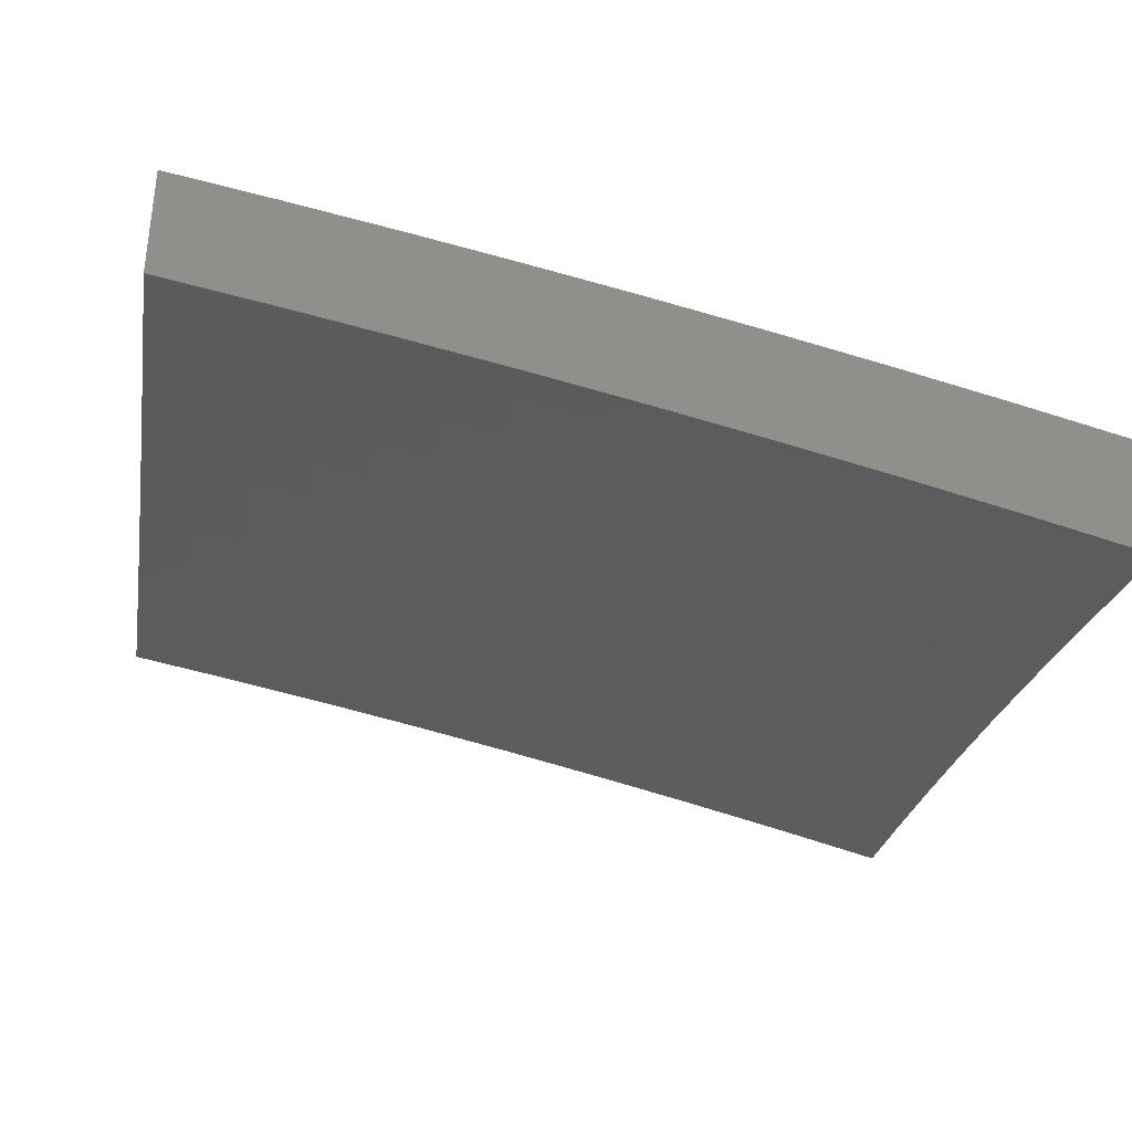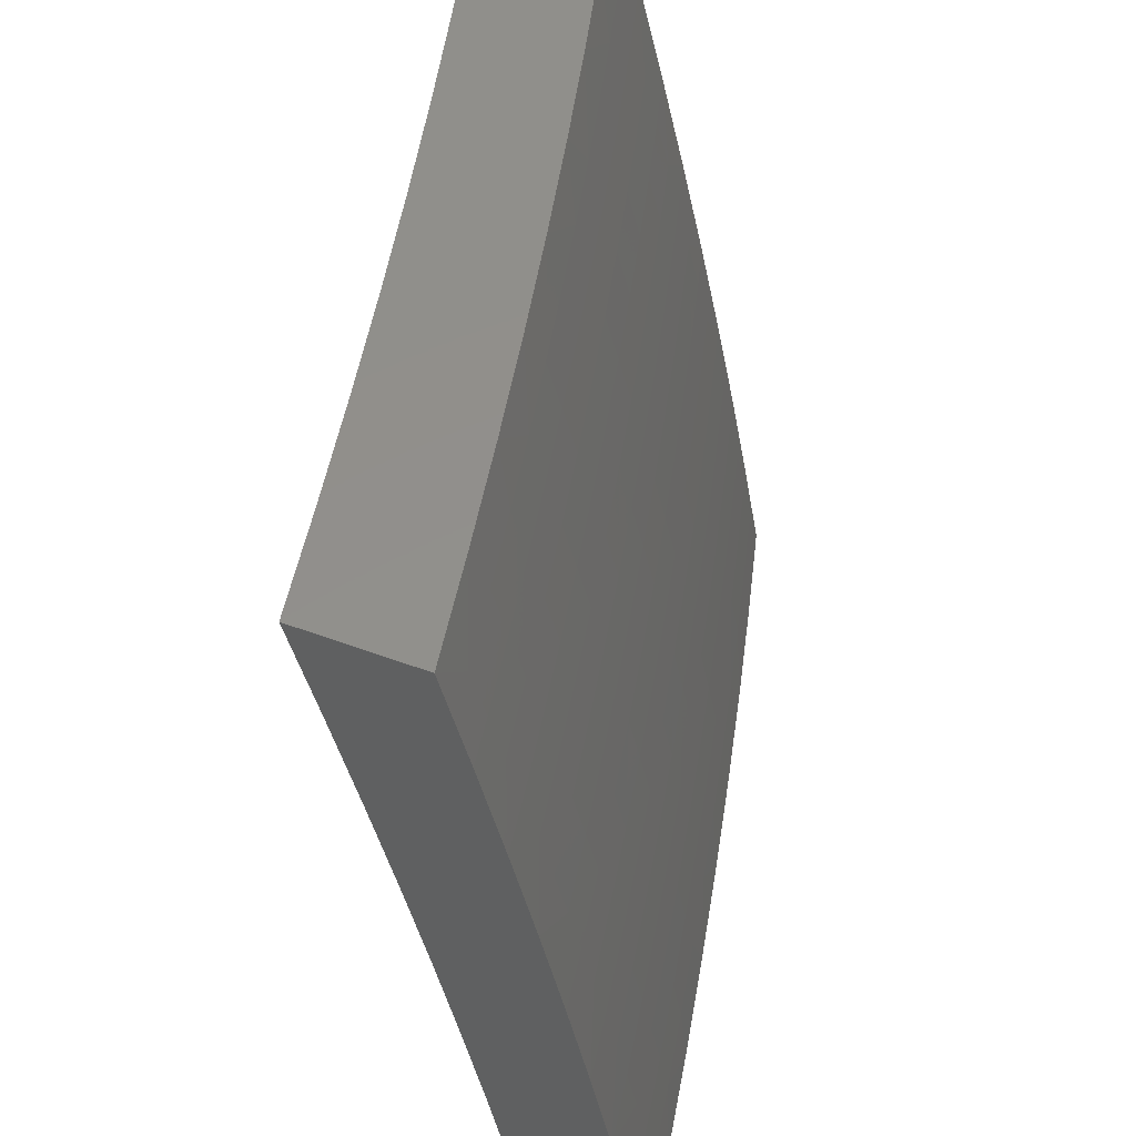
<metadata>
{"format":"stl","ext":"stl","renderer":"f3d","projection":"perspective","resolution":1024,"background":"white","views":[{"elev":-36.7,"azim":-99.5,"up":"+Y"},{"elev":52.4,"azim":111.8,"up":"+Z"}]}
</metadata>
<code>
# stl→obj: 394 verts, 784 faces
v -2 10.69 2.126
v -2 10.71 2
v -2.087 10.68 2.062
v -2.126 10.69 2
v -2.177 10.67 2.062
v -2.252 10.66 2
v -2.266 10.65 2.062
v -2.356 10.63 2.062
v -2.353 10.62 2.125
v -2.443 10.6 2.125
v -2.44 10.59 2.187
v -2.53 10.57 2.187
v -2.527 10.56 2.249
v -2.617 10.54 2.249
v -2.614 10.52 2.312
v -2.703 10.5 2.312
v -2.7 10.49 2.374
v -2.785 10.47 2.374
v -2.782 10.46 2.437
v -2.866 10.44 2.437
v -2.863 10.42 2.499
v -2.948 10.4 2.499
v -2.944 10.39 2.562
v -3 10.39 2.502
v -3 10.36 2.627
v -2.377 10.63 2
v -2.445 10.61 2.062
v -2.532 10.58 2.125
v -2.62 10.55 2.187
v -2.706 10.51 2.249
v -2.788 10.48 2.312
v -2.87 10.45 2.374
v -2.951 10.41 2.437
v -2.503 10.61 2
v -2.535 10.59 2.062
v -2.622 10.56 2.125
v -2.709 10.53 2.187
v -2.791 10.49 2.249
v -2.873 10.46 2.312
v -2.955 10.43 2.374
v -3 10.41 2.377
v -2.627 10.58 2
v -2.625 10.57 2.062
v -2.712 10.54 2.125
v -2.794 10.5 2.187
v -2.876 10.47 2.249
v -2.958 10.44 2.312
v -2.714 10.55 2.062
v -2.752 10.55 2
v -2.8 10.53 2.062
v -2.876 10.52 2
v -2.885 10.5 2.062
v -2.97 10.48 2.062
v -2.967 10.47 2.125
v -3 10.46 2.126
v -2.964 10.46 2.187
v -3 10.44 2.252
v -2.961 10.45 2.249
v -3 10.48 2
v -3 10.33 2.752
v -2.937 10.36 2.687
v -2.94 10.37 2.624
v -2.86 10.41 2.562
v -2.778 10.45 2.499
v -2.697 10.48 2.437
v -2.611 10.51 2.374
v -2.524 10.55 2.312
v -2.438 10.58 2.249
v -2.351 10.61 2.187
v -2.264 10.64 2.125
v -3 10.3 2.876
v -2.929 10.33 2.812
v -2.933 10.35 2.749
v -2.852 10.38 2.687
v -2.856 10.4 2.624
v -2.771 10.42 2.624
v -2.775 10.43 2.562
v -2.69 10.45 2.562
v -2.694 10.47 2.499
v -2.605 10.49 2.499
v -2.608 10.5 2.437
v -2.519 10.52 2.437
v -2.522 10.53 2.374
v -2.432 10.55 2.374
v -2.435 10.57 2.312
v -2.346 10.58 2.312
v -2.348 10.6 2.249
v -2.259 10.61 2.249
v -2.262 10.63 2.187
v -2.172 10.64 2.187
v -2.175 10.65 2.125
v -2.085 10.67 2.125
v -3 10.27 3
v -2.92 10.3 2.937
v -2.925 10.32 2.875
v -2.845 10.36 2.812
v -2.848 10.37 2.749
v -2.764 10.39 2.749
v -2.768 10.41 2.687
v -2.683 10.43 2.687
v -2.687 10.44 2.624
v -2.598 10.46 2.624
v -2.602 10.48 2.562
v -2.513 10.5 2.562
v -2.516 10.51 2.499
v -2.427 10.53 2.499
v -2.43 10.54 2.437
v -2.341 10.56 2.437
v -2.343 10.57 2.374
v -2.254 10.59 2.374
v -2.257 10.6 2.312
v -2.168 10.62 2.312
v -2.17 10.63 2.249
v -2.081 10.65 2.249
v -2.083 10.66 2.187
v -2 10.66 2.252
v -2.876 10.3 3
v -2.837 10.33 2.937
v -2.841 10.34 2.875
v -2.757 10.36 2.875
v -2.76 10.38 2.812
v -2.676 10.4 2.812
v -2.68 10.41 2.749
v -2.591 10.43 2.749
v -2.595 10.45 2.687
v -2.506 10.47 2.687
v -2.509 10.48 2.624
v -2.421 10.5 2.624
v -2.424 10.52 2.562
v -2.335 10.53 2.562
v -2.338 10.55 2.499
v -2.249 10.57 2.499
v -2.252 10.58 2.437
v -2.163 10.6 2.437
v -2.165 10.61 2.374
v -2.076 10.63 2.374
v -2.079 10.64 2.312
v -2 10.64 2.377
v -2.752 10.33 3
v -2.753 10.35 2.937
v -2.673 10.38 2.875
v -2.588 10.42 2.812
v -2.503 10.46 2.749
v -2.418 10.49 2.687
v -2.332 10.52 2.624
v -2.246 10.55 2.562
v -2.16 10.58 2.499
v -2.074 10.61 2.437
v -2.669 10.37 2.937
v -2.628 10.36 3
v -2.581 10.39 2.937
v -2.503 10.39 3
v -2.492 10.41 2.937
v -2.404 10.43 2.937
v -2.408 10.45 2.875
v -2.319 10.47 2.875
v -2.323 10.48 2.812
v -2.234 10.5 2.812
v -2.238 10.51 2.749
v -2.149 10.53 2.749
v -2.152 10.54 2.687
v -2.064 10.56 2.687
v -2.066 10.57 2.624
v -2 10.59 2.627
v -2.069 10.59 2.562
v -2 10.61 2.502
v -2.071 10.6 2.499
v -2.377 10.42 3
v -2.316 10.45 2.937
v -2.231 10.48 2.875
v -2.146 10.52 2.812
v -2.061 10.55 2.749
v -2 10.56 2.752
v -2.252 10.45 3
v -2.228 10.47 2.937
v -2.143 10.5 2.875
v -2.058 10.53 2.812
v -2.126 10.47 3
v -2.14 10.49 2.937
v -2.055 10.52 2.875
v -2 10.53 2.876
v -2.052 10.5 2.937
v -2 10.5 3
v -2.158 10.57 2.562
v -2.155 10.56 2.624
v -2.243 10.54 2.624
v -2.24 10.53 2.687
v -2.326 10.49 2.749
v -2.411 10.46 2.812
v -2.496 10.43 2.875
v -2.329 10.51 2.687
v -2.414 10.48 2.749
v -2.499 10.44 2.812
v -2.584 10.41 2.875
v -2.797 10.51 2.125
v -2.879 10.48 2.187
v -2.882 10.49 2.125
v -3 10.32 2.126
v -3 10.34 2
v -2.963 10.34 2.062
v -2.876 10.37 2
v -2.869 10.37 2.062
v -2.775 10.39 2.062
v -2.772 10.38 2.125
v -2.678 10.4 2.125
v -2.675 10.39 2.187
v -2.59 10.41 2.187
v -2.587 10.4 2.249
v -2.502 10.42 2.249
v -2.499 10.41 2.312
v -2.414 10.43 2.312
v -2.411 10.42 2.374
v -2.326 10.44 2.374
v -2.324 10.42 2.437
v -2.239 10.44 2.437
v -2.236 10.43 2.499
v -2.151 10.45 2.499
v -2.149 10.43 2.562
v -2.064 10.45 2.562
v -2.062 10.43 2.624
v -2 10.45 2.627
v -2.059 10.42 2.687
v -2 10.42 2.752
v -2.056 10.41 2.75
v -2.053 10.39 2.812
v -2.14 10.39 2.75
v -2.137 10.38 2.812
v -2.224 10.37 2.75
v -2.221 10.36 2.812
v -2.309 10.36 2.75
v -2.305 10.34 2.812
v -2.393 10.34 2.75
v -2.39 10.32 2.812
v -2.477 10.32 2.75
v -2.474 10.3 2.812
v -2.562 10.3 2.75
v -2.558 10.28 2.812
v -2.646 10.28 2.75
v -2.642 10.26 2.812
v -2.739 10.26 2.75
v -2.735 10.24 2.812
v -2.832 10.23 2.75
v -2.828 10.22 2.812
v -2.925 10.21 2.75
v -2.921 10.19 2.812
v -3 10.18 2.752
v -3 10.15 2.876
v -2.916 10.18 2.875
v -2.912 10.16 2.937
v -2.82 10.19 2.937
v -2.876 10.16 3
v -2.752 10.19 3
v -2.727 10.21 2.937
v -2.628 10.22 3
v -2.635 10.23 2.937
v -2.551 10.26 2.937
v -2.639 10.25 2.875
v -2.554 10.27 2.875
v -2.752 10.41 2
v -2.681 10.41 2.062
v -2.593 10.42 2.125
v -2.505 10.43 2.187
v -2.417 10.44 2.249
v -2.329 10.45 2.312
v -2.241 10.45 2.374
v -2.154 10.46 2.437
v -2.067 10.46 2.499
v -2 10.47 2.502
v -2.627 10.44 2
v -2.595 10.43 2.062
v -2.507 10.44 2.125
v -2.419 10.45 2.187
v -2.332 10.46 2.249
v -2.244 10.47 2.312
v -2.157 10.47 2.374
v -2.069 10.47 2.437
v -2.503 10.47 2
v -2.51 10.45 2.062
v -2.422 10.46 2.125
v -2.334 10.47 2.187
v -2.247 10.48 2.249
v -2.159 10.48 2.312
v -2.072 10.49 2.374
v -2 10.5 2.377
v -2.424 10.47 2.062
v -2.377 10.49 2
v -2.339 10.49 2.062
v -2.252 10.52 2
v -2.254 10.51 2.062
v -2.168 10.53 2.062
v -2.166 10.52 2.125
v -2.081 10.53 2.125
v -2.079 10.52 2.187
v -2 10.55 2.126
v -2 10.52 2.252
v -2.126 10.55 2
v -2.083 10.54 2.062
v -2 10.57 2
v -2.074 10.5 2.312
v -2.077 10.51 2.249
v -2.164 10.51 2.187
v -2.251 10.5 2.125
v -2 10.39 2.876
v -2.05 10.38 2.875
v -2.134 10.36 2.875
v -2.218 10.34 2.875
v -2.302 10.33 2.875
v -2.386 10.31 2.875
v -2.47 10.29 2.875
v -2.047 10.36 2.937
v -2 10.36 3
v -2.126 10.33 3
v -2.252 10.31 3
v -2.215 10.33 2.937
v -2.131 10.35 2.937
v -2.299 10.31 2.937
v -2.378 10.28 3
v -2.383 10.29 2.937
v -2.467 10.27 2.937
v -2.503 10.25 3
v -3 10.12 3
v -2.929 10.22 2.687
v -3 10.21 2.627
v -2.932 10.23 2.624
v -2.936 10.25 2.562
v -2.839 10.26 2.624
v -2.843 10.27 2.562
v -2.746 10.28 2.624
v -2.75 10.3 2.562
v -2.653 10.31 2.624
v -2.657 10.32 2.562
v -2.569 10.33 2.624
v -2.572 10.34 2.562
v -2.484 10.35 2.624
v -2.487 10.36 2.562
v -2.399 10.37 2.624
v -2.402 10.38 2.562
v -2.315 10.38 2.624
v -2.318 10.4 2.562
v -2.23 10.4 2.624
v -2.233 10.42 2.562
v -2.146 10.42 2.624
v -3 10.24 2.502
v -2.94 10.26 2.499
v -2.847 10.28 2.499
v -2.753 10.31 2.499
v -2.66 10.33 2.499
v -2.575 10.35 2.499
v -2.49 10.37 2.499
v -2.405 10.39 2.499
v -2.321 10.41 2.499
v -2.943 10.27 2.437
v -3 10.27 2.377
v -2.947 10.28 2.374
v -2.95 10.3 2.312
v -2.853 10.31 2.374
v -2.857 10.32 2.312
v -2.76 10.33 2.374
v -2.763 10.35 2.312
v -2.666 10.36 2.374
v -2.669 10.37 2.312
v -2.581 10.38 2.374
v -2.584 10.39 2.312
v -2.496 10.4 2.374
v -3 10.29 2.252
v -2.954 10.31 2.249
v -2.86 10.33 2.249
v -2.766 10.36 2.249
v -2.672 10.38 2.249
v -2.957 10.32 2.187
v -2.96 10.33 2.125
v -2.866 10.36 2.125
v -2.863 10.34 2.187
v -2.769 10.37 2.187
v -2.85 10.3 2.437
v -2.757 10.32 2.437
v -2.663 10.35 2.437
v -2.578 10.37 2.437
v -2.493 10.39 2.437
v -2.408 10.4 2.437
v -2.836 10.25 2.687
v -2.743 10.27 2.687
v -2.65 10.29 2.687
v -2.565 10.31 2.687
v -2.481 10.33 2.687
v -2.396 10.35 2.687
v -2.312 10.37 2.687
v -2.227 10.39 2.687
v -2.143 10.4 2.687
v -2.824 10.2 2.875
v -2.731 10.23 2.875
v -2.337 10.48 2.125
v -2.249 10.49 2.187
v -2.162 10.49 2.249
f 1 2 3
f 3 2 4
f 3 4 5
f 5 4 6
f 5 6 7
f 7 6 8
f 7 8 9
f 9 8 10
f 9 10 11
f 11 10 12
f 11 12 13
f 13 12 14
f 13 14 15
f 15 14 16
f 15 16 17
f 17 16 18
f 17 18 19
f 19 18 20
f 19 20 21
f 21 20 22
f 21 22 23
f 23 22 24
f 23 24 25
f 6 26 8
f 8 26 27
f 8 27 10
f 10 27 28
f 10 28 12
f 12 28 29
f 12 29 14
f 14 29 30
f 14 30 16
f 16 30 31
f 16 31 18
f 18 31 32
f 18 32 20
f 20 32 33
f 20 33 22
f 22 33 24
f 26 34 27
f 27 34 35
f 27 35 28
f 28 35 36
f 28 36 29
f 29 36 37
f 29 37 30
f 30 37 38
f 30 38 31
f 31 38 39
f 31 39 32
f 32 39 40
f 32 40 33
f 33 40 41
f 33 41 24
f 34 42 35
f 35 42 43
f 35 43 36
f 36 43 44
f 36 44 37
f 37 44 45
f 37 45 38
f 38 45 46
f 38 46 39
f 39 46 47
f 39 47 40
f 40 47 41
f 43 42 48
f 48 42 49
f 48 49 50
f 50 49 51
f 50 51 52
f 52 51 53
f 52 53 54
f 54 53 55
f 54 55 56
f 56 55 57
f 56 57 58
f 58 57 47
f 58 47 46
f 51 59 53
f 53 59 55
f 57 41 47
f 60 61 25
f 25 61 62
f 25 62 23
f 23 62 63
f 23 63 21
f 21 63 64
f 21 64 19
f 19 64 65
f 19 65 17
f 17 65 66
f 17 66 15
f 15 66 67
f 15 67 13
f 13 67 68
f 13 68 11
f 11 68 69
f 11 69 9
f 9 69 70
f 9 70 7
f 7 70 5
f 71 72 60
f 60 72 73
f 60 73 61
f 61 73 74
f 61 74 75
f 75 74 76
f 75 76 77
f 77 76 78
f 77 78 79
f 79 78 80
f 79 80 81
f 81 80 82
f 81 82 83
f 83 82 84
f 83 84 85
f 85 84 86
f 85 86 87
f 87 86 88
f 87 88 89
f 89 88 90
f 89 90 91
f 91 90 92
f 91 92 3
f 3 92 1
f 93 94 71
f 71 94 95
f 71 95 72
f 72 95 96
f 72 96 97
f 97 96 98
f 97 98 99
f 99 98 100
f 99 100 101
f 101 100 102
f 101 102 103
f 103 102 104
f 103 104 105
f 105 104 106
f 105 106 107
f 107 106 108
f 107 108 109
f 109 108 110
f 109 110 111
f 111 110 112
f 111 112 113
f 113 112 114
f 113 114 115
f 115 114 116
f 115 116 1
f 93 117 94
f 94 117 118
f 94 118 119
f 119 118 120
f 119 120 121
f 121 120 122
f 121 122 123
f 123 122 124
f 123 124 125
f 125 124 126
f 125 126 127
f 127 126 128
f 127 128 129
f 129 128 130
f 129 130 131
f 131 130 132
f 131 132 133
f 133 132 134
f 133 134 135
f 135 134 136
f 135 136 137
f 137 136 138
f 137 138 116
f 117 139 118
f 118 139 140
f 118 140 120
f 120 140 141
f 120 141 122
f 122 141 142
f 122 142 124
f 124 142 143
f 124 143 126
f 126 143 144
f 126 144 128
f 128 144 145
f 128 145 130
f 130 145 146
f 130 146 132
f 132 146 147
f 132 147 134
f 134 147 148
f 134 148 136
f 136 148 138
f 140 139 149
f 149 139 150
f 149 150 151
f 151 150 152
f 151 152 153
f 153 152 154
f 153 154 155
f 155 154 156
f 155 156 157
f 157 156 158
f 157 158 159
f 159 158 160
f 159 160 161
f 161 160 162
f 161 162 163
f 163 162 164
f 163 164 165
f 165 164 166
f 165 166 167
f 167 166 148
f 167 148 147
f 152 168 154
f 154 168 169
f 154 169 156
f 156 169 170
f 156 170 158
f 158 170 171
f 158 171 160
f 160 171 172
f 160 172 162
f 162 172 173
f 162 173 164
f 168 174 169
f 169 174 175
f 169 175 170
f 170 175 176
f 170 176 171
f 171 176 177
f 171 177 172
f 172 177 173
f 174 178 175
f 175 178 179
f 175 179 176
f 176 179 180
f 176 180 177
f 177 180 181
f 177 181 173
f 179 178 182
f 182 178 183
f 182 183 181
f 166 138 148
f 115 1 92
f 137 116 114
f 113 115 90
f 90 115 92
f 135 137 112
f 112 137 114
f 165 167 184
f 184 167 147
f 184 147 146
f 163 165 185
f 185 165 184
f 185 184 186
f 186 184 146
f 186 146 145
f 182 181 180
f 179 182 180
f 3 5 91
f 91 5 70
f 91 70 89
f 89 70 69
f 89 69 87
f 87 69 68
f 87 68 85
f 85 68 67
f 85 67 83
f 83 67 66
f 83 66 81
f 81 66 65
f 81 65 79
f 79 65 64
f 79 64 77
f 77 64 63
f 77 63 75
f 75 63 62
f 75 62 61
f 111 113 88
f 88 113 90
f 133 135 110
f 110 135 112
f 163 185 161
f 161 185 187
f 161 187 159
f 159 187 188
f 159 188 157
f 157 188 189
f 157 189 155
f 155 189 190
f 155 190 153
f 153 190 151
f 187 185 186
f 109 111 86
f 86 111 88
f 131 133 108
f 108 133 110
f 187 186 191
f 191 186 145
f 191 145 144
f 109 86 84
f 109 84 107
f 107 84 82
f 107 82 105
f 105 82 80
f 105 80 103
f 103 80 78
f 103 78 101
f 101 78 76
f 101 76 99
f 99 76 74
f 99 74 97
f 97 74 73
f 97 73 72
f 131 108 106
f 131 106 129
f 129 106 104
f 129 104 127
f 127 104 102
f 127 102 125
f 125 102 100
f 125 100 123
f 123 100 98
f 123 98 121
f 121 98 96
f 121 96 119
f 119 96 95
f 119 95 94
f 144 192 191
f 191 192 188
f 191 188 187
f 188 192 189
f 189 192 193
f 189 193 190
f 190 193 194
f 190 194 151
f 151 194 149
f 193 192 143
f 143 192 144
f 194 193 142
f 142 193 143
f 43 48 44
f 44 48 195
f 44 195 45
f 45 195 196
f 45 196 46
f 46 196 58
f 194 142 141
f 140 149 141
f 141 149 194
f 48 50 195
f 195 50 197
f 195 197 196
f 196 197 56
f 196 56 58
f 50 52 197
f 197 52 54
f 197 54 56
f 198 199 200
f 200 199 201
f 200 201 202
f 202 201 203
f 202 203 204
f 204 203 205
f 204 205 206
f 206 205 207
f 206 207 208
f 208 207 209
f 208 209 210
f 210 209 211
f 210 211 212
f 212 211 213
f 212 213 214
f 214 213 215
f 214 215 216
f 216 215 217
f 216 217 218
f 218 217 219
f 218 219 220
f 220 219 221
f 220 221 222
f 222 221 223
f 222 223 224
f 224 223 225
f 224 225 226
f 226 225 227
f 226 227 228
f 228 227 229
f 228 229 230
f 230 229 231
f 230 231 232
f 232 231 233
f 232 233 234
f 234 233 235
f 234 235 236
f 236 235 237
f 236 237 238
f 238 237 239
f 238 239 240
f 240 239 241
f 240 241 242
f 242 241 243
f 242 243 244
f 244 243 245
f 244 245 246
f 246 245 247
f 247 245 248
f 247 248 249
f 249 248 250
f 249 250 251
f 251 250 252
f 252 250 253
f 252 253 254
f 254 253 255
f 254 255 256
f 256 255 257
f 256 257 258
f 258 257 239
f 258 239 237
f 201 259 203
f 203 259 260
f 203 260 205
f 205 260 261
f 205 261 207
f 207 261 262
f 207 262 209
f 209 262 263
f 209 263 211
f 211 263 264
f 211 264 213
f 213 264 265
f 213 265 215
f 215 265 266
f 215 266 217
f 217 266 267
f 217 267 219
f 219 267 268
f 219 268 221
f 259 269 260
f 260 269 270
f 260 270 261
f 261 270 271
f 261 271 262
f 262 271 272
f 262 272 263
f 263 272 273
f 263 273 264
f 264 273 274
f 264 274 265
f 265 274 275
f 265 275 266
f 266 275 276
f 266 276 267
f 267 276 268
f 269 277 270
f 270 277 278
f 270 278 271
f 271 278 279
f 271 279 272
f 272 279 280
f 272 280 273
f 273 280 281
f 273 281 274
f 274 281 282
f 274 282 275
f 275 282 283
f 275 283 276
f 276 283 284
f 276 284 268
f 278 277 285
f 285 277 286
f 285 286 287
f 287 286 288
f 287 288 289
f 289 288 290
f 289 290 291
f 291 290 292
f 291 292 293
f 293 292 294
f 293 294 295
f 288 296 290
f 290 296 297
f 290 297 292
f 292 297 294
f 296 298 297
f 297 298 294
f 284 299 295
f 295 299 300
f 295 300 293
f 293 300 301
f 293 301 291
f 291 301 302
f 291 302 289
f 289 302 287
f 223 303 225
f 225 303 304
f 225 304 227
f 227 304 305
f 227 305 229
f 229 305 306
f 229 306 231
f 231 306 307
f 231 307 233
f 233 307 308
f 233 308 235
f 235 308 309
f 235 309 237
f 237 309 258
f 304 303 310
f 310 303 311
f 310 311 312
f 313 314 312
f 312 314 315
f 312 315 310
f 310 315 305
f 310 305 304
f 314 313 316
f 316 313 317
f 316 317 318
f 318 317 319
f 318 319 309
f 309 319 258
f 317 320 319
f 319 320 256
f 319 256 258
f 320 254 256
f 251 321 249
f 249 321 247
f 244 246 322
f 322 246 323
f 322 323 324
f 324 323 325
f 324 325 326
f 326 325 327
f 326 327 328
f 328 327 329
f 328 329 330
f 330 329 331
f 330 331 332
f 332 331 333
f 332 333 334
f 334 333 335
f 334 335 336
f 336 335 337
f 336 337 338
f 338 337 339
f 338 339 340
f 340 339 341
f 340 341 342
f 342 341 218
f 342 218 220
f 323 343 325
f 325 343 344
f 325 344 327
f 327 344 345
f 327 345 329
f 329 345 346
f 329 346 331
f 331 346 347
f 331 347 333
f 333 347 348
f 333 348 335
f 335 348 349
f 335 349 337
f 337 349 350
f 337 350 339
f 339 350 351
f 339 351 341
f 341 351 216
f 341 216 218
f 344 343 352
f 352 343 353
f 352 353 354
f 354 353 355
f 354 355 356
f 356 355 357
f 356 357 358
f 358 357 359
f 358 359 360
f 360 359 361
f 360 361 362
f 362 361 363
f 362 363 364
f 364 363 210
f 364 210 212
f 353 365 355
f 355 365 366
f 355 366 357
f 357 366 367
f 357 367 359
f 359 367 368
f 359 368 361
f 361 368 369
f 361 369 363
f 363 369 208
f 363 208 210
f 366 365 370
f 370 365 198
f 370 198 371
f 371 198 200
f 371 200 372
f 372 200 202
f 372 202 204
f 367 366 370
f 370 371 373
f 373 371 372
f 373 372 374
f 374 372 204
f 374 204 206
f 345 344 352
f 352 354 375
f 375 354 356
f 375 356 376
f 376 356 358
f 376 358 377
f 377 358 360
f 377 360 378
f 378 360 362
f 378 362 379
f 379 362 364
f 379 364 380
f 380 364 212
f 380 212 214
f 242 244 322
f 322 324 381
f 381 324 326
f 381 326 382
f 382 326 328
f 382 328 383
f 383 328 330
f 383 330 384
f 384 330 332
f 384 332 385
f 385 332 334
f 385 334 386
f 386 334 336
f 386 336 387
f 387 336 338
f 387 338 388
f 388 338 340
f 388 340 389
f 389 340 342
f 389 342 222
f 222 342 220
f 248 245 390
f 390 245 243
f 390 243 391
f 391 243 241
f 391 241 257
f 257 241 239
f 368 367 373
f 373 367 370
f 368 373 374
f 346 345 375
f 375 345 352
f 346 375 376
f 240 242 381
f 381 242 322
f 240 381 382
f 253 250 390
f 390 250 248
f 253 390 391
f 368 374 369
f 369 374 206
f 369 206 208
f 346 376 347
f 347 376 377
f 347 377 348
f 348 377 378
f 348 378 349
f 349 378 379
f 349 379 350
f 350 379 380
f 350 380 351
f 351 380 214
f 351 214 216
f 240 382 238
f 238 382 383
f 238 383 236
f 236 383 384
f 236 384 234
f 234 384 385
f 234 385 232
f 232 385 386
f 232 386 230
f 230 386 387
f 230 387 228
f 228 387 388
f 228 388 226
f 226 388 389
f 226 389 224
f 224 389 222
f 253 391 255
f 255 391 257
f 278 285 279
f 279 285 392
f 279 392 280
f 280 392 393
f 280 393 281
f 281 393 394
f 281 394 282
f 282 394 299
f 282 299 283
f 283 299 284
f 316 318 308
f 308 318 309
f 316 308 307
f 285 287 392
f 392 287 302
f 392 302 393
f 393 302 301
f 393 301 394
f 394 301 300
f 394 300 299
f 314 316 307
f 314 307 306
f 314 306 315
f 315 306 305
f 71 246 93
f 93 246 247
f 93 247 321
f 246 71 323
f 323 71 60
f 323 60 343
f 343 60 25
f 343 25 353
f 353 25 24
f 353 24 365
f 365 24 41
f 365 41 198
f 198 41 57
f 198 57 199
f 199 57 55
f 199 55 59
f 51 259 59
f 59 259 201
f 59 201 199
f 259 51 269
f 269 51 49
f 269 49 277
f 277 49 42
f 277 42 286
f 286 42 34
f 286 34 288
f 288 34 26
f 288 26 296
f 296 26 6
f 296 6 298
f 298 6 4
f 298 4 2
f 183 178 311
f 311 178 174
f 311 174 312
f 312 174 168
f 312 168 313
f 313 168 152
f 313 152 317
f 317 152 150
f 317 150 320
f 320 150 139
f 320 139 254
f 254 139 117
f 254 117 252
f 252 117 93
f 252 93 251
f 251 93 321
f 2 1 298
f 298 1 116
f 298 116 294
f 294 116 138
f 294 138 295
f 295 138 166
f 295 166 284
f 284 166 164
f 284 164 268
f 268 164 173
f 268 173 221
f 221 173 181
f 221 181 223
f 223 181 183
f 223 183 303
f 303 183 311

</code>
